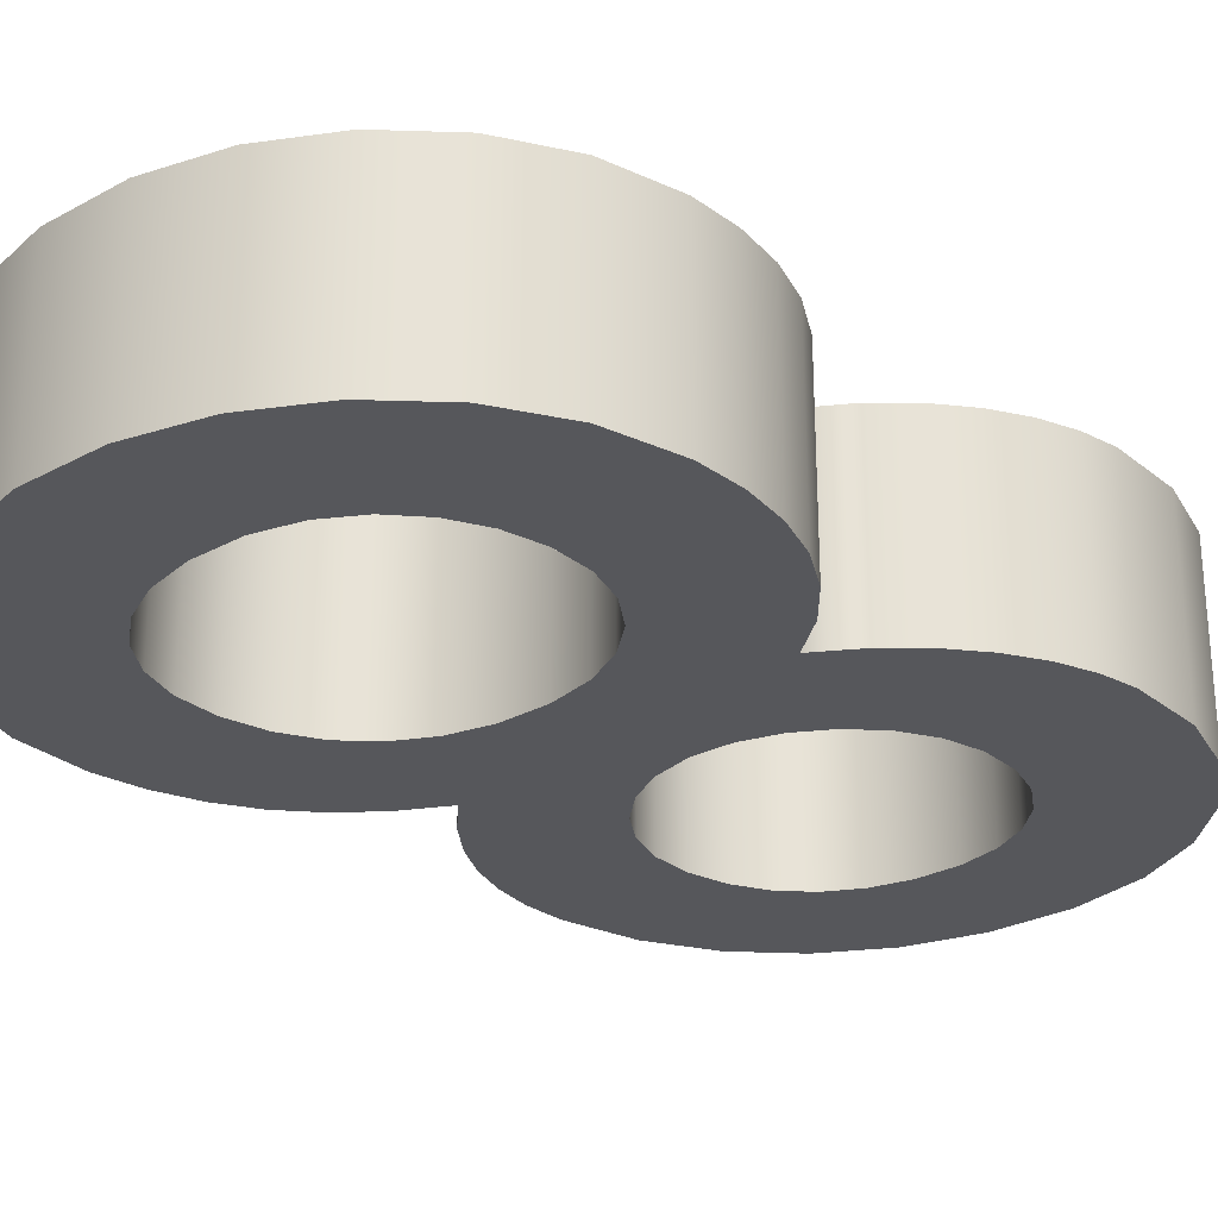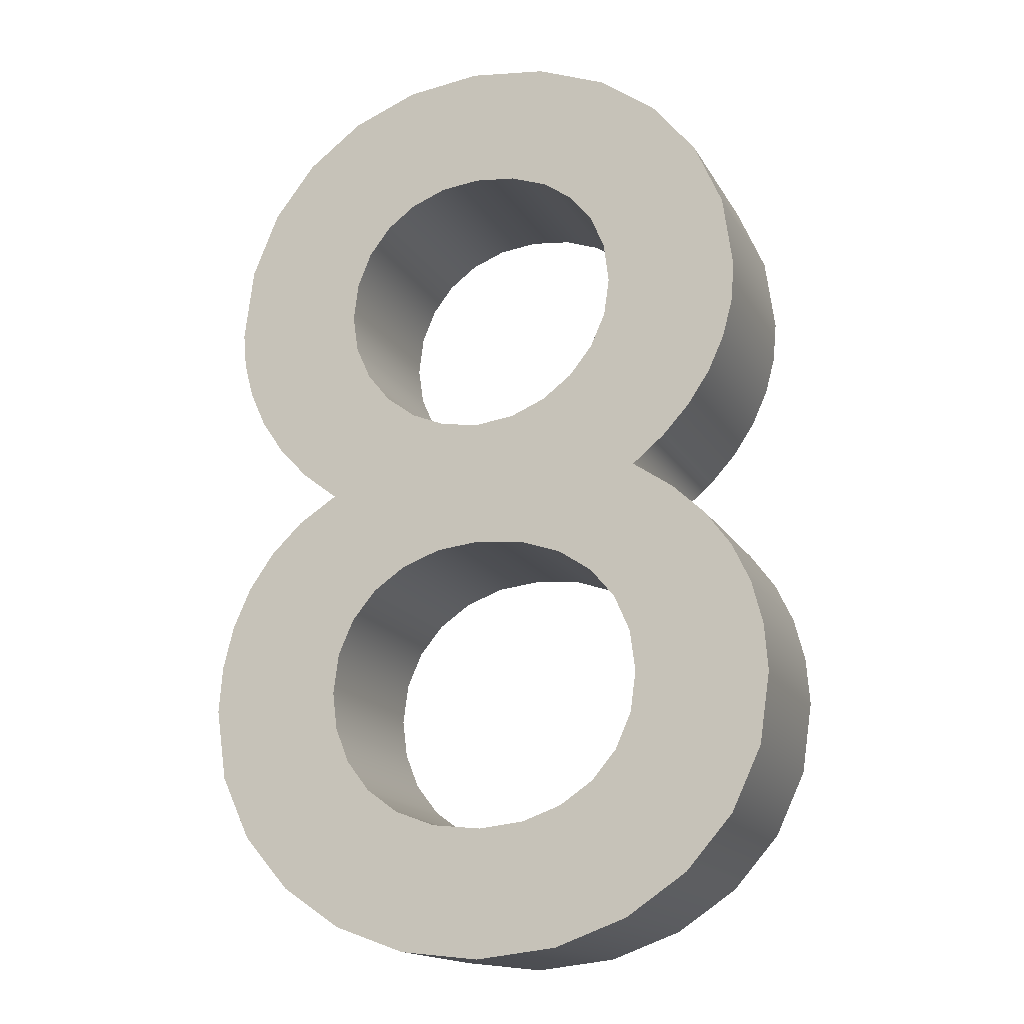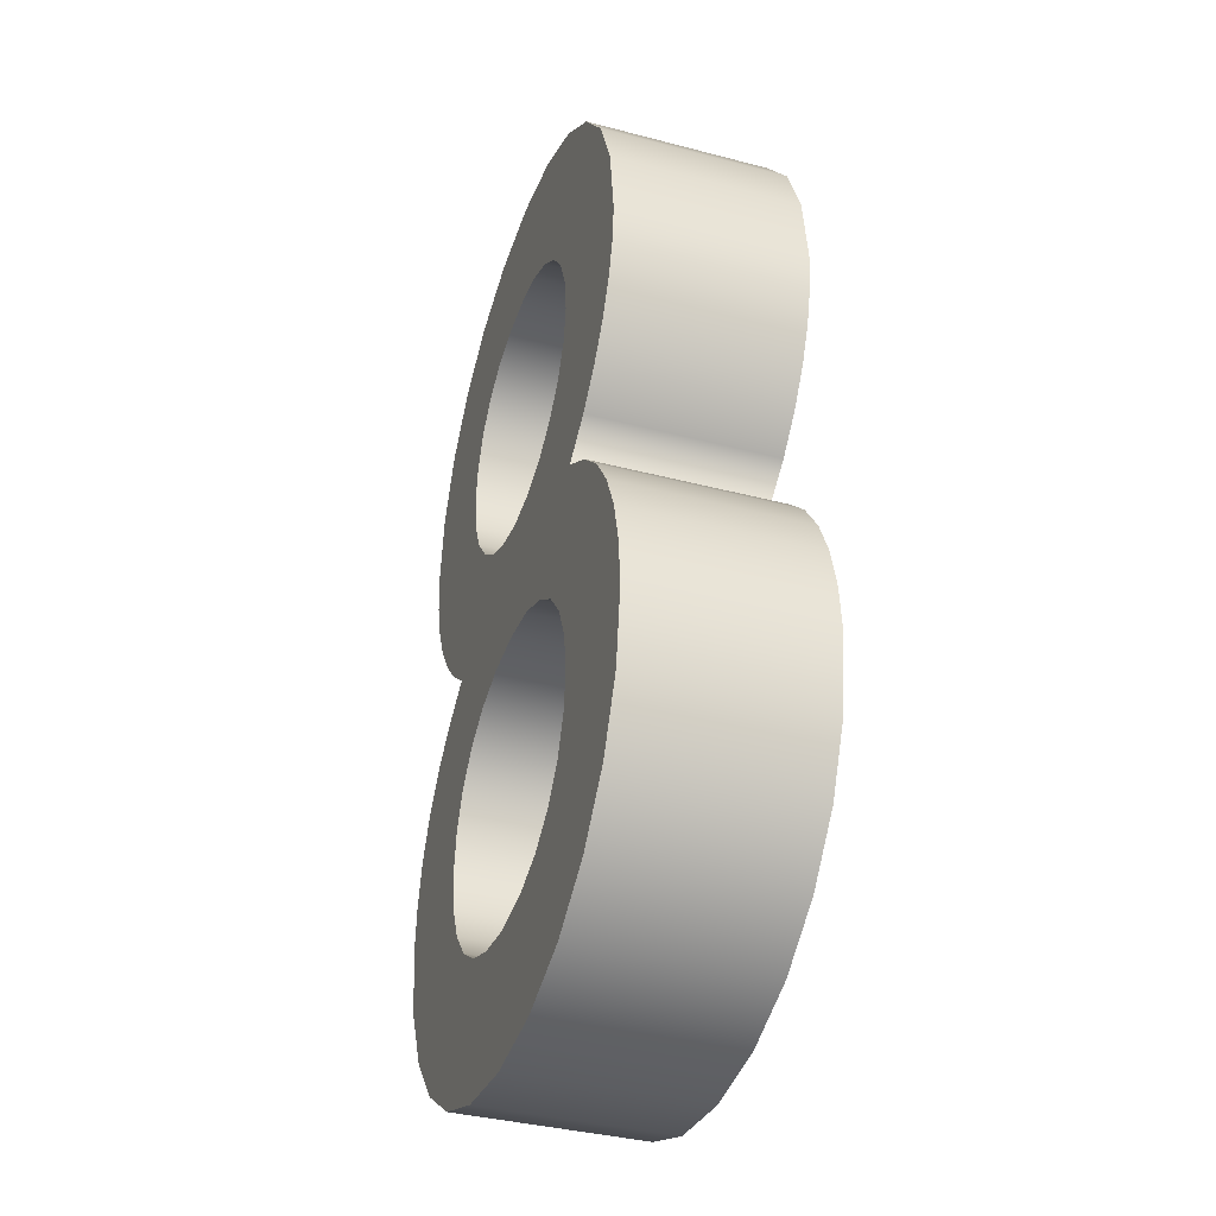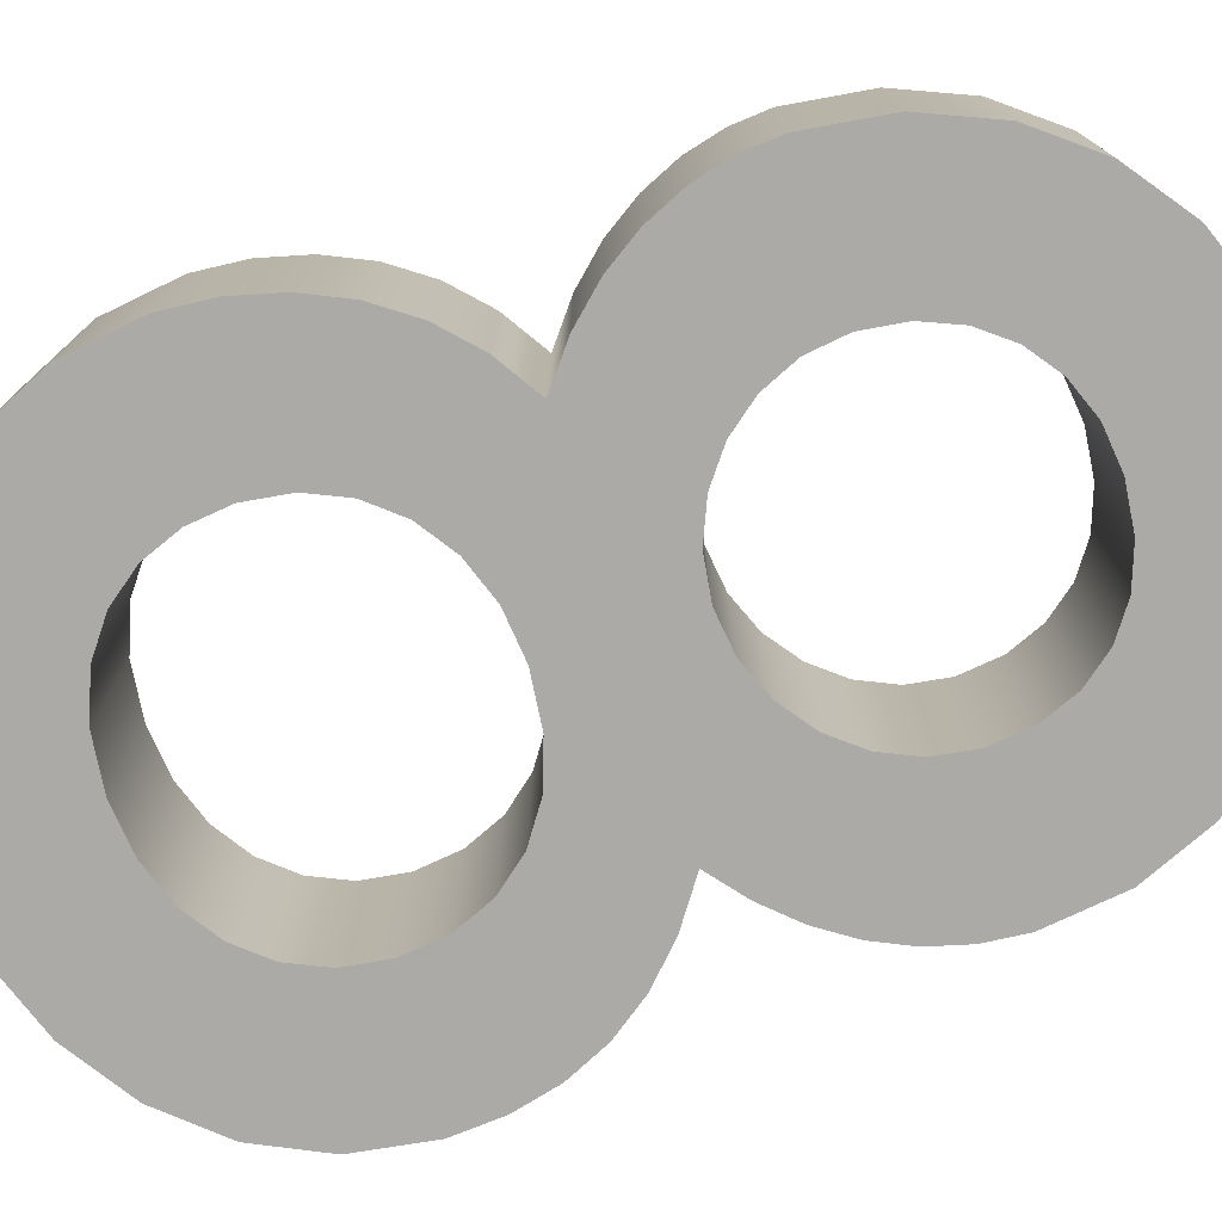
<metadata>
{"format":"obj","ext":"obj","renderer":"f3d","projection":"perspective","resolution":1024,"background":"white","views":[{"elev":-27.2,"azim":46.6,"up":"+Z"},{"elev":-16.1,"azim":-159.4,"up":"+Y"},{"elev":-37.2,"azim":71.3,"up":"+Y"},{"elev":-76.1,"azim":107.6,"up":"+Z"}]}
</metadata>
<code>
o テキスト.008
v -0.1721 -0.9066 0.2
v -0.3304 -0.8488 0.2
v -0.4635 -0.7586 0.2
v -0.5656 -0.6412 0.2
v -0.6309 -0.5017 0.2
v -0.654 -0.345 0.2
v -0.646 -0.2417 0.2
v -0.6219 -0.1476 0.2
v -0.5816 -0.06225 0.2
v -0.5251 0.01456 0.2
v -0.4523 0.08319 0.2
v -0.363 0.144 0.2
v -0.4341 0.2031 0.2
v -0.494 0.269 0.2
v -0.5419 0.3409 0.2
v -0.577 0.418 0.2
v -0.5986 0.4996 0.2
v -0.606 0.585 0.2
v -0.5843 0.7452 0.2
v -0.5228 0.8868 0.2
v -0.4264 1.005 0.2
v -0.3002 1.095 0.2
v -0.1494 1.153 0.2
v 0.021 1.173 0.2
v 0.1855 1.153 0.2
v 0.3307 1.094 0.2
v 0.4519 1.003 0.2
v 0.5443 0.8837 0.2
v 0.6033 0.7407 0.2
v 0.624 0.579 0.2
v 0.6172 0.5016 0.2
v 0.5966 0.4236 0.2
v 0.5617 0.3469 0.2
v 0.5124 0.2734 0.2
v 0.4483 0.2052 0.2
v 0.369 0.144 0.2
v 0.4557 0.08756 0.2
v 0.5269 0.01844 0.2
v 0.5824 -0.0615 0.2
v 0.6221 -0.1504 0.2
v 0.646 -0.2466 0.2
v 0.654 -0.348 0.2
v 0.6314 -0.5044 0.2
v 0.5673 -0.6434 0.2
v 0.4672 -0.7601 0.2
v 0.3367 -0.8496 0.2
v 0.1811 -0.9068 0.2
v 0.006 -0.927 0.2
v -0.07693 0.8843 0.2
v -0.1564 0.8561 0.2
v -0.2216 0.8111 0.2
v -0.2706 0.7509 0.2
v -0.3013 0.677 0.2
v -0.312 0.591 0.2
v -0.3003 0.5096 0.2
v -0.2674 0.4354 0.2
v -0.2167 0.372 0.2
v -0.1516 0.3226 0.2
v -0.07519 0.2904 0.2
v 0.009 0.279 0.2
v 0.09424 0.2902 0.2
v 0.1709 0.3217 0.2
v 0.2359 0.3701 0.2
v 0.2861 0.4323 0.2
v 0.3185 0.505 0.2
v 0.33 0.585 0.2
v 0.3194 0.6693 0.2
v 0.289 0.7438 0.2
v 0.2411 0.8059 0.2
v 0.178 0.8532 0.2
v 0.1019 0.8834 0.2
v 0.015 0.894 0.2
v -0.09819 -0.01067 0.2
v -0.1876 -0.04133 0.2
v -0.2602 -0.09 0.2
v -0.3144 -0.1547 0.2
v -0.3483 -0.2333 0.2
v -0.36 -0.324 0.2
v -0.3479 -0.4136 0.2
v -0.3133 -0.492 0.2
v -0.2587 -0.5569 0.2
v -0.1867 -0.606 0.2
v -0.09958 -0.6371 0.2
v 0 -0.648 0.2
v 0.109 -0.6359 0.2
v 0.1987 -0.602 0.2
v 0.2689 -0.5501 0.2
v 0.3193 -0.484 0.2
v 0.3498 -0.4074 0.2
v 0.36 -0.324 0.2
v 0.3482 -0.2354 0.2
v 0.3142 -0.1573 0.2
v 0.2606 -0.09225 0.2
v 0.1898 -0.04267 0.2
v 0.1041 -0.01108 0.2
v 0.006 -0 0.2
v -0.1721 -0.9066 -0.2
v -0.3304 -0.8488 -0.2
v -0.4635 -0.7586 -0.2
v -0.5656 -0.6412 -0.2
v -0.6309 -0.5017 -0.2
v -0.654 -0.345 -0.2
v -0.646 -0.2417 -0.2
v -0.6219 -0.1476 -0.2
v -0.5816 -0.06225 -0.2
v -0.5251 0.01456 -0.2
v -0.4523 0.08319 -0.2
v -0.363 0.144 -0.2
v -0.4341 0.2031 -0.2
v -0.494 0.269 -0.2
v -0.5419 0.3409 -0.2
v -0.577 0.418 -0.2
v -0.5986 0.4996 -0.2
v -0.606 0.585 -0.2
v -0.5843 0.7452 -0.2
v -0.5228 0.8868 -0.2
v -0.4264 1.005 -0.2
v -0.3002 1.095 -0.2
v -0.1494 1.153 -0.2
v 0.021 1.173 -0.2
v 0.1855 1.153 -0.2
v 0.3307 1.094 -0.2
v 0.4519 1.003 -0.2
v 0.5443 0.8837 -0.2
v 0.6033 0.7407 -0.2
v 0.624 0.579 -0.2
v 0.6172 0.5016 -0.2
v 0.5966 0.4236 -0.2
v 0.5617 0.3469 -0.2
v 0.5124 0.2734 -0.2
v 0.4483 0.2052 -0.2
v 0.369 0.144 -0.2
v 0.4557 0.08756 -0.2
v 0.5269 0.01844 -0.2
v 0.5824 -0.0615 -0.2
v 0.6221 -0.1504 -0.2
v 0.646 -0.2466 -0.2
v 0.654 -0.348 -0.2
v 0.6314 -0.5044 -0.2
v 0.5673 -0.6434 -0.2
v 0.4672 -0.7601 -0.2
v 0.3367 -0.8496 -0.2
v 0.1811 -0.9068 -0.2
v 0.006 -0.927 -0.2
v -0.07693 0.8843 -0.2
v -0.1564 0.8561 -0.2
v -0.2216 0.8111 -0.2
v -0.2706 0.7509 -0.2
v -0.3013 0.677 -0.2
v -0.312 0.591 -0.2
v -0.3003 0.5096 -0.2
v -0.2674 0.4354 -0.2
v -0.2167 0.372 -0.2
v -0.1516 0.3226 -0.2
v -0.07519 0.2904 -0.2
v 0.009 0.279 -0.2
v 0.09424 0.2902 -0.2
v 0.1709 0.3217 -0.2
v 0.2359 0.3701 -0.2
v 0.2861 0.4323 -0.2
v 0.3185 0.505 -0.2
v 0.33 0.585 -0.2
v 0.3194 0.6693 -0.2
v 0.289 0.7438 -0.2
v 0.2411 0.8059 -0.2
v 0.178 0.8532 -0.2
v 0.1019 0.8834 -0.2
v 0.015 0.894 -0.2
v -0.09819 -0.01067 -0.2
v -0.1876 -0.04133 -0.2
v -0.2602 -0.09 -0.2
v -0.3144 -0.1547 -0.2
v -0.3483 -0.2333 -0.2
v -0.36 -0.324 -0.2
v -0.3479 -0.4136 -0.2
v -0.3133 -0.492 -0.2
v -0.2587 -0.5569 -0.2
v -0.1867 -0.606 -0.2
v -0.09958 -0.6371 -0.2
v 0 -0.648 -0.2
v 0.109 -0.6359 -0.2
v 0.1987 -0.602 -0.2
v 0.2689 -0.5501 -0.2
v 0.3193 -0.484 -0.2
v 0.3498 -0.4074 -0.2
v 0.36 -0.324 -0.2
v 0.3482 -0.2354 -0.2
v 0.3142 -0.1573 -0.2
v 0.2606 -0.09225 -0.2
v 0.1898 -0.04267 -0.2
v 0.1041 -0.01108 -0.2
v 0.006 0 -0.2
v -0.1721 -0.9066 -0.2
v -0.1721 -0.9066 0.2
v -0.3304 -0.8488 -0.2
v -0.3304 -0.8488 0.2
v -0.4635 -0.7586 -0.2
v -0.4635 -0.7586 0.2
v -0.5656 -0.6412 -0.2
v -0.5656 -0.6412 0.2
v -0.6309 -0.5017 -0.2
v -0.6309 -0.5017 0.2
v -0.654 -0.345 -0.2
v -0.654 -0.345 0.2
v -0.646 -0.2417 -0.2
v -0.646 -0.2417 0.2
v -0.6219 -0.1476 -0.2
v -0.6219 -0.1476 0.2
v -0.5816 -0.06225 -0.2
v -0.5816 -0.06225 0.2
v -0.5251 0.01456 -0.2
v -0.5251 0.01456 0.2
v -0.4523 0.08319 -0.2
v -0.4523 0.08319 0.2
v -0.363 0.144 -0.2
v -0.363 0.144 0.2
v -0.4341 0.2031 -0.2
v -0.4341 0.2031 0.2
v -0.494 0.269 -0.2
v -0.494 0.269 0.2
v -0.5419 0.3409 -0.2
v -0.5419 0.3409 0.2
v -0.577 0.418 -0.2
v -0.577 0.418 0.2
v -0.5986 0.4996 -0.2
v -0.5986 0.4996 0.2
v -0.606 0.585 -0.2
v -0.606 0.585 0.2
v -0.5843 0.7452 -0.2
v -0.5843 0.7452 0.2
v -0.5228 0.8868 -0.2
v -0.5228 0.8868 0.2
v -0.4264 1.005 -0.2
v -0.4264 1.005 0.2
v -0.3002 1.095 -0.2
v -0.3002 1.095 0.2
v -0.1494 1.153 -0.2
v -0.1494 1.153 0.2
v 0.021 1.173 -0.2
v 0.021 1.173 0.2
v 0.1855 1.153 -0.2
v 0.1855 1.153 0.2
v 0.3307 1.094 -0.2
v 0.3307 1.094 0.2
v 0.4519 1.003 -0.2
v 0.4519 1.003 0.2
v 0.5443 0.8837 -0.2
v 0.5443 0.8837 0.2
v 0.6033 0.7407 -0.2
v 0.6033 0.7407 0.2
v 0.624 0.579 -0.2
v 0.624 0.579 0.2
v 0.6172 0.5016 -0.2
v 0.6172 0.5016 0.2
v 0.5966 0.4236 -0.2
v 0.5966 0.4236 0.2
v 0.5617 0.3469 -0.2
v 0.5617 0.3469 0.2
v 0.5124 0.2734 -0.2
v 0.5124 0.2734 0.2
v 0.4483 0.2052 -0.2
v 0.4483 0.2052 0.2
v 0.369 0.144 -0.2
v 0.369 0.144 0.2
v 0.4557 0.08756 -0.2
v 0.4557 0.08756 0.2
v 0.5269 0.01844 -0.2
v 0.5269 0.01844 0.2
v 0.5824 -0.0615 -0.2
v 0.5824 -0.0615 0.2
v 0.6221 -0.1504 -0.2
v 0.6221 -0.1504 0.2
v 0.646 -0.2466 -0.2
v 0.646 -0.2466 0.2
v 0.654 -0.348 -0.2
v 0.654 -0.348 0.2
v 0.6314 -0.5044 -0.2
v 0.6314 -0.5044 0.2
v 0.5673 -0.6434 -0.2
v 0.5673 -0.6434 0.2
v 0.4672 -0.7601 -0.2
v 0.4672 -0.7601 0.2
v 0.3367 -0.8496 -0.2
v 0.3367 -0.8496 0.2
v 0.1811 -0.9068 -0.2
v 0.1811 -0.9068 0.2
v 0.006 -0.927 -0.2
v 0.006 -0.927 0.2
v -0.07693 0.8843 -0.2
v -0.07693 0.8843 0.2
v -0.1564 0.8561 -0.2
v -0.1564 0.8561 0.2
v -0.2216 0.8111 -0.2
v -0.2216 0.8111 0.2
v -0.2706 0.7509 -0.2
v -0.2706 0.7509 0.2
v -0.3013 0.677 -0.2
v -0.3013 0.677 0.2
v -0.312 0.591 -0.2
v -0.312 0.591 0.2
v -0.3003 0.5096 -0.2
v -0.3003 0.5096 0.2
v -0.2674 0.4354 -0.2
v -0.2674 0.4354 0.2
v -0.2167 0.372 -0.2
v -0.2167 0.372 0.2
v -0.1516 0.3226 -0.2
v -0.1516 0.3226 0.2
v -0.07519 0.2904 -0.2
v -0.07519 0.2904 0.2
v 0.009 0.279 -0.2
v 0.009 0.279 0.2
v 0.09424 0.2902 -0.2
v 0.09424 0.2902 0.2
v 0.1709 0.3217 -0.2
v 0.1709 0.3217 0.2
v 0.2359 0.3701 -0.2
v 0.2359 0.3701 0.2
v 0.2861 0.4323 -0.2
v 0.2861 0.4323 0.2
v 0.3185 0.505 -0.2
v 0.3185 0.505 0.2
v 0.33 0.585 -0.2
v 0.33 0.585 0.2
v 0.3194 0.6693 -0.2
v 0.3194 0.6693 0.2
v 0.289 0.7438 -0.2
v 0.289 0.7438 0.2
v 0.2411 0.8059 -0.2
v 0.2411 0.8059 0.2
v 0.178 0.8532 -0.2
v 0.178 0.8532 0.2
v 0.1019 0.8834 -0.2
v 0.1019 0.8834 0.2
v 0.015 0.894 -0.2
v 0.015 0.894 0.2
v -0.09819 -0.01067 -0.2
v -0.09819 -0.01067 0.2
v -0.1876 -0.04133 -0.2
v -0.1876 -0.04133 0.2
v -0.2602 -0.09 -0.2
v -0.2602 -0.09 0.2
v -0.3144 -0.1547 -0.2
v -0.3144 -0.1547 0.2
v -0.3483 -0.2333 -0.2
v -0.3483 -0.2333 0.2
v -0.36 -0.324 -0.2
v -0.36 -0.324 0.2
v -0.3479 -0.4136 -0.2
v -0.3479 -0.4136 0.2
v -0.3133 -0.492 -0.2
v -0.3133 -0.492 0.2
v -0.2587 -0.5569 -0.2
v -0.2587 -0.5569 0.2
v -0.1867 -0.606 -0.2
v -0.1867 -0.606 0.2
v -0.09958 -0.6371 -0.2
v -0.09958 -0.6371 0.2
v 0 -0.648 -0.2
v 0 -0.648 0.2
v 0.109 -0.6359 -0.2
v 0.109 -0.6359 0.2
v 0.1987 -0.602 -0.2
v 0.1987 -0.602 0.2
v 0.2689 -0.5501 -0.2
v 0.2689 -0.5501 0.2
v 0.3193 -0.484 -0.2
v 0.3193 -0.484 0.2
v 0.3498 -0.4074 -0.2
v 0.3498 -0.4074 0.2
v 0.36 -0.324 -0.2
v 0.36 -0.324 0.2
v 0.3482 -0.2354 -0.2
v 0.3482 -0.2354 0.2
v 0.3142 -0.1573 -0.2
v 0.3142 -0.1573 0.2
v 0.2606 -0.09225 -0.2
v 0.2606 -0.09225 0.2
v 0.1898 -0.04267 -0.2
v 0.1898 -0.04267 0.2
v 0.1041 -0.01108 -0.2
v 0.1041 -0.01108 0.2
v 0.006 0 -0.2
v 0.006 -0 0.2
f 23 25 24
f 22 25 23
f 22 26 25
f 21 26 22
f 21 27 26
f 20 27 21
f 20 72 27
f 72 28 27
f 20 49 72
f 71 28 72
f 19 49 20
f 19 50 49
f 71 29 28
f 70 29 71
f 19 51 50
f 69 29 70
f 19 52 51
f 68 29 69
f 19 53 52
f 18 53 19
f 67 29 68
f 67 30 29
f 18 54 53
f 66 30 67
f 18 55 54
f 17 55 18
f 65 30 66
f 65 31 30
f 17 56 55
f 64 31 65
f 64 32 31
f 16 56 17
f 16 57 56
f 63 32 64
f 63 33 32
f 15 57 16
f 15 58 57
f 62 33 63
f 62 34 33
f 14 58 15
f 14 59 58
f 61 34 62
f 14 60 59
f 60 34 61
f 14 34 60
f 14 35 34
f 13 35 14
f 13 36 35
f 12 36 13
f 11 36 12
f 11 37 36
f 11 38 37
f 10 38 11
f 10 96 38
f 96 39 38
f 9 73 10
f 73 96 10
f 95 39 96
f 9 74 73
f 94 39 95
f 9 75 74
f 93 39 94
f 93 40 39
f 8 75 9
f 8 76 75
f 92 40 93
f 7 76 8
f 92 41 40
f 7 77 76
f 91 41 92
f 7 78 77
f 90 41 91
f 6 78 7
f 90 42 41
f 6 79 78
f 89 42 90
f 5 79 6
f 89 43 42
f 88 43 89
f 5 80 79
f 87 43 88
f 5 81 80
f 4 81 5
f 87 44 43
f 86 44 87
f 4 82 81
f 85 44 86
f 4 83 82
f 84 44 85
f 4 84 83
f 3 84 4
f 84 45 44
f 3 45 84
f 2 45 3
f 2 46 45
f 1 46 2
f 1 47 46
f 48 47 1
f 119 120 121
f 118 119 121
f 118 121 122
f 117 118 122
f 117 122 123
f 116 117 123
f 116 123 168
f 168 123 124
f 116 168 145
f 167 168 124
f 115 116 145
f 115 145 146
f 167 124 125
f 166 167 125
f 115 146 147
f 165 166 125
f 115 147 148
f 164 165 125
f 115 148 149
f 114 115 149
f 163 164 125
f 163 125 126
f 114 149 150
f 162 163 126
f 114 150 151
f 113 114 151
f 161 162 126
f 161 126 127
f 113 151 152
f 160 161 127
f 160 127 128
f 112 113 152
f 112 152 153
f 159 160 128
f 159 128 129
f 111 112 153
f 111 153 154
f 158 159 129
f 158 129 130
f 110 111 154
f 110 154 155
f 157 158 130
f 110 155 156
f 156 157 130
f 110 156 130
f 110 130 131
f 109 110 131
f 109 131 132
f 108 109 132
f 107 108 132
f 107 132 133
f 107 133 134
f 106 107 134
f 106 134 192
f 192 134 135
f 105 106 169
f 169 106 192
f 191 192 135
f 105 169 170
f 190 191 135
f 105 170 171
f 189 190 135
f 189 135 136
f 104 105 171
f 104 171 172
f 188 189 136
f 103 104 172
f 188 136 137
f 103 172 173
f 187 188 137
f 103 173 174
f 186 187 137
f 102 103 174
f 186 137 138
f 102 174 175
f 185 186 138
f 101 102 175
f 185 138 139
f 184 185 139
f 101 175 176
f 183 184 139
f 101 176 177
f 100 101 177
f 183 139 140
f 182 183 140
f 100 177 178
f 181 182 140
f 100 178 179
f 180 181 140
f 100 179 180
f 99 100 180
f 180 140 141
f 99 180 141
f 98 99 141
f 98 141 142
f 97 98 142
f 97 142 143
f 144 97 143
f 194 196 195 193
f 196 198 197 195
f 198 200 199 197
f 200 202 201 199
f 202 204 203 201
f 204 206 205 203
f 206 208 207 205
f 208 210 209 207
f 210 212 211 209
f 212 214 213 211
f 214 216 215 213
f 216 218 217 215
f 218 220 219 217
f 220 222 221 219
f 222 224 223 221
f 224 226 225 223
f 226 228 227 225
f 228 230 229 227
f 230 232 231 229
f 232 234 233 231
f 234 236 235 233
f 236 238 237 235
f 238 240 239 237
f 240 242 241 239
f 242 244 243 241
f 244 246 245 243
f 246 248 247 245
f 248 250 249 247
f 250 252 251 249
f 252 254 253 251
f 254 256 255 253
f 256 258 257 255
f 258 260 259 257
f 260 262 261 259
f 262 264 263 261
f 264 266 265 263
f 266 268 267 265
f 268 270 269 267
f 270 272 271 269
f 272 274 273 271
f 274 276 275 273
f 276 278 277 275
f 278 280 279 277
f 280 282 281 279
f 282 284 283 281
f 284 286 285 283
f 286 288 287 285
f 288 194 193 287
f 290 292 291 289
f 292 294 293 291
f 294 296 295 293
f 296 298 297 295
f 298 300 299 297
f 300 302 301 299
f 302 304 303 301
f 304 306 305 303
f 306 308 307 305
f 308 310 309 307
f 310 312 311 309
f 312 314 313 311
f 314 316 315 313
f 316 318 317 315
f 318 320 319 317
f 320 322 321 319
f 322 324 323 321
f 324 326 325 323
f 326 328 327 325
f 328 330 329 327
f 330 332 331 329
f 332 334 333 331
f 334 336 335 333
f 336 290 289 335
f 338 340 339 337
f 340 342 341 339
f 342 344 343 341
f 344 346 345 343
f 346 348 347 345
f 348 350 349 347
f 350 352 351 349
f 352 354 353 351
f 354 356 355 353
f 356 358 357 355
f 358 360 359 357
f 360 362 361 359
f 362 364 363 361
f 364 366 365 363
f 366 368 367 365
f 368 370 369 367
f 370 372 371 369
f 372 374 373 371
f 374 376 375 373
f 376 378 377 375
f 378 380 379 377
f 380 382 381 379
f 382 384 383 381
f 384 338 337 383

</code>
